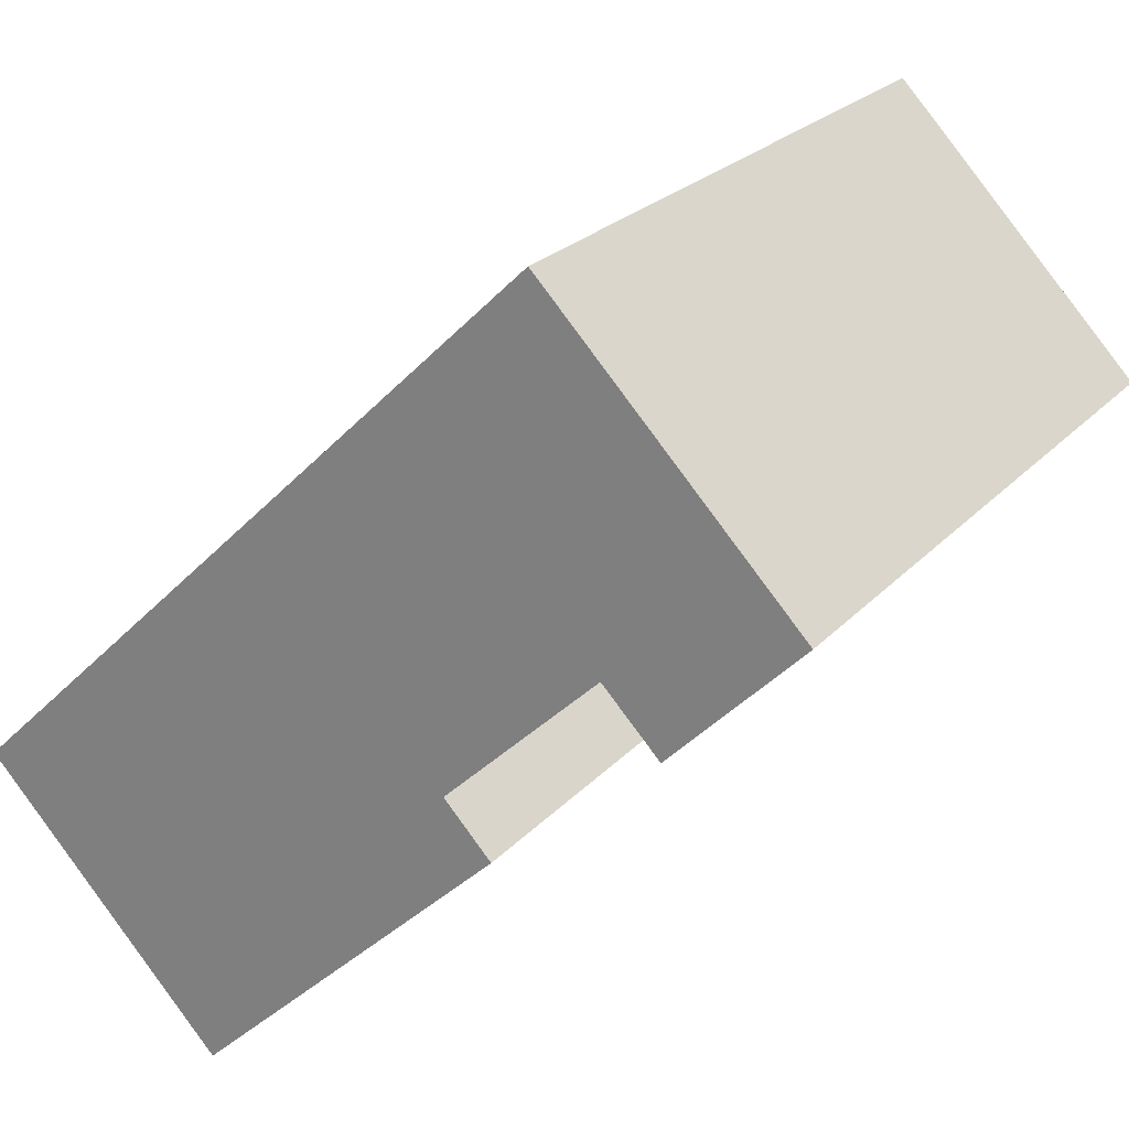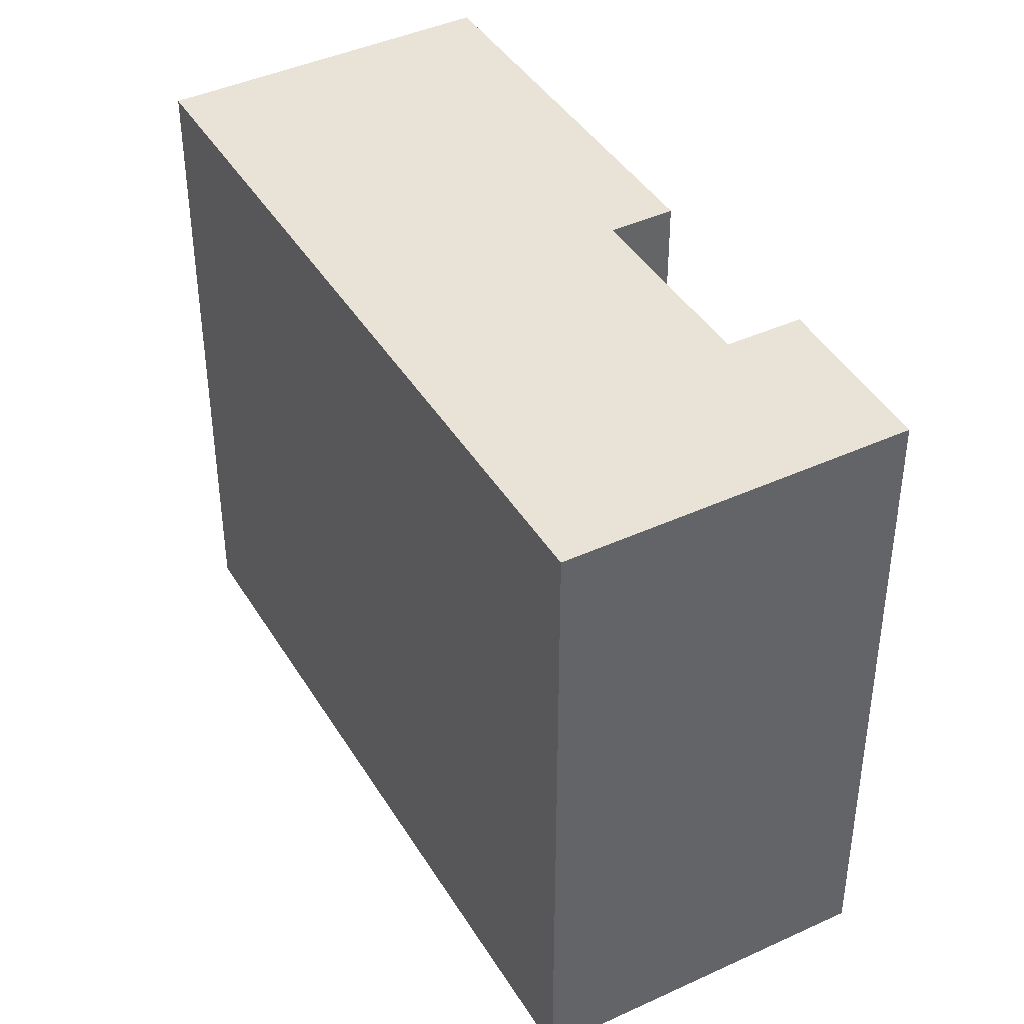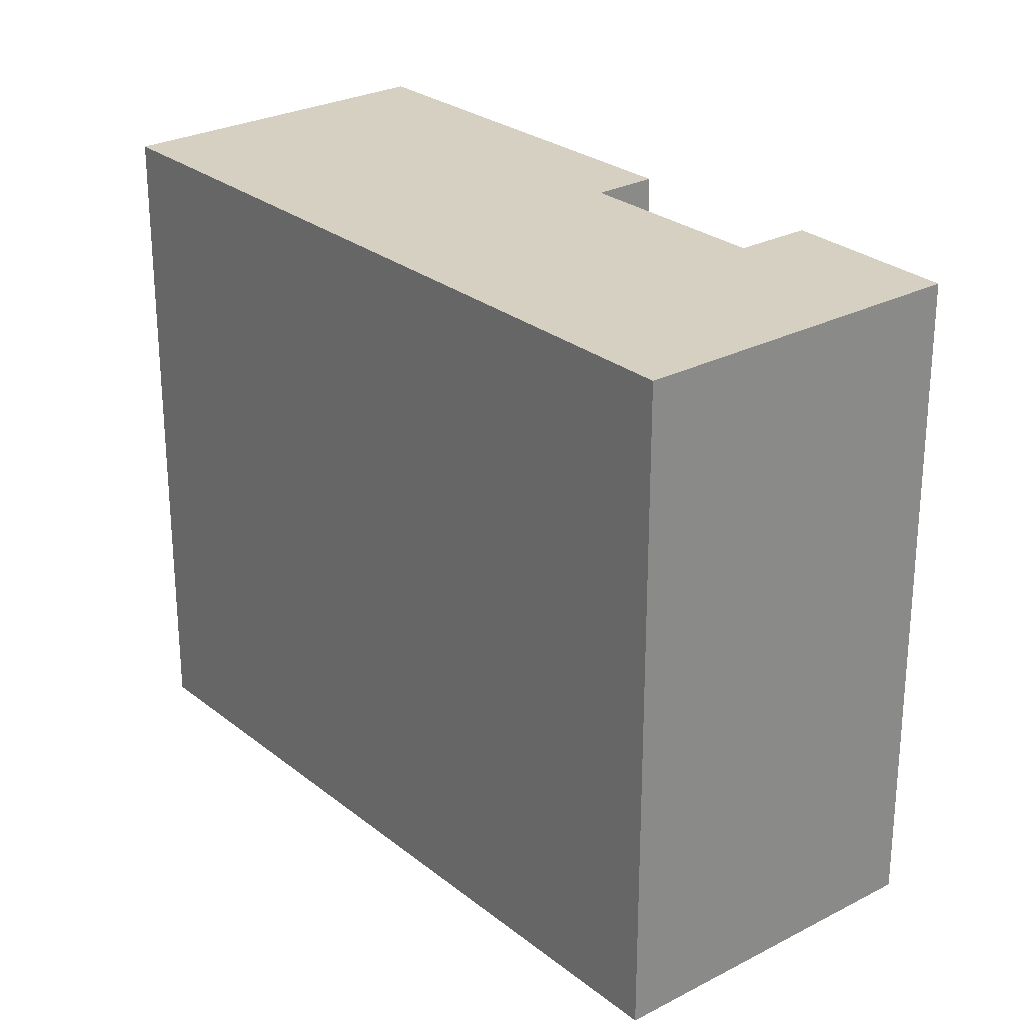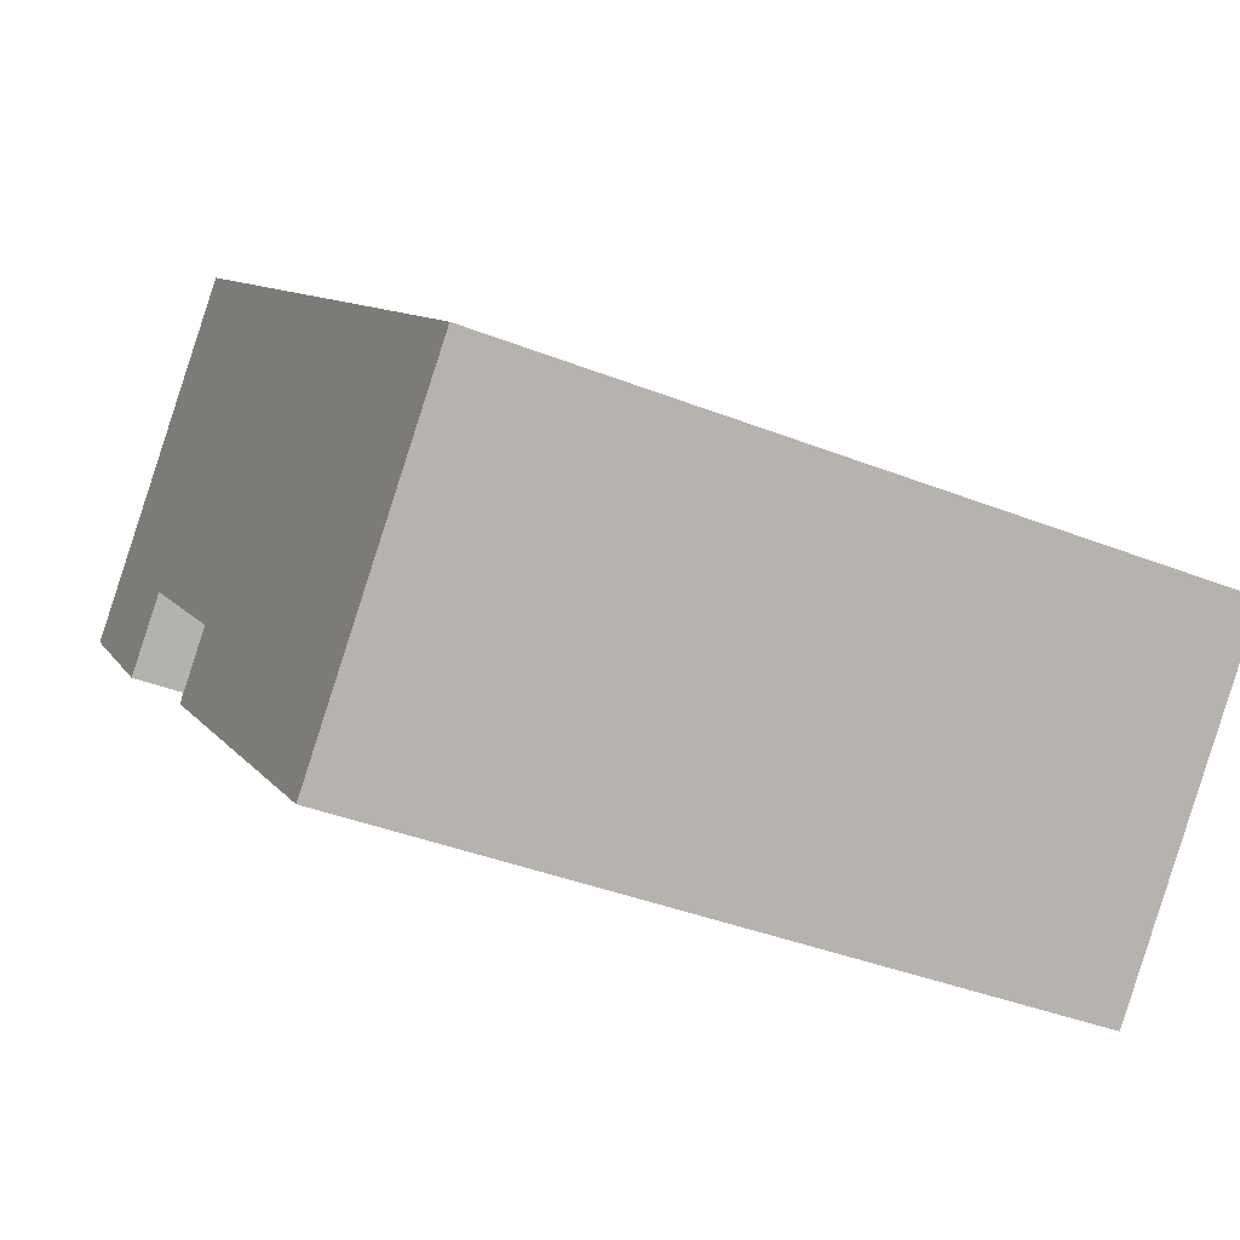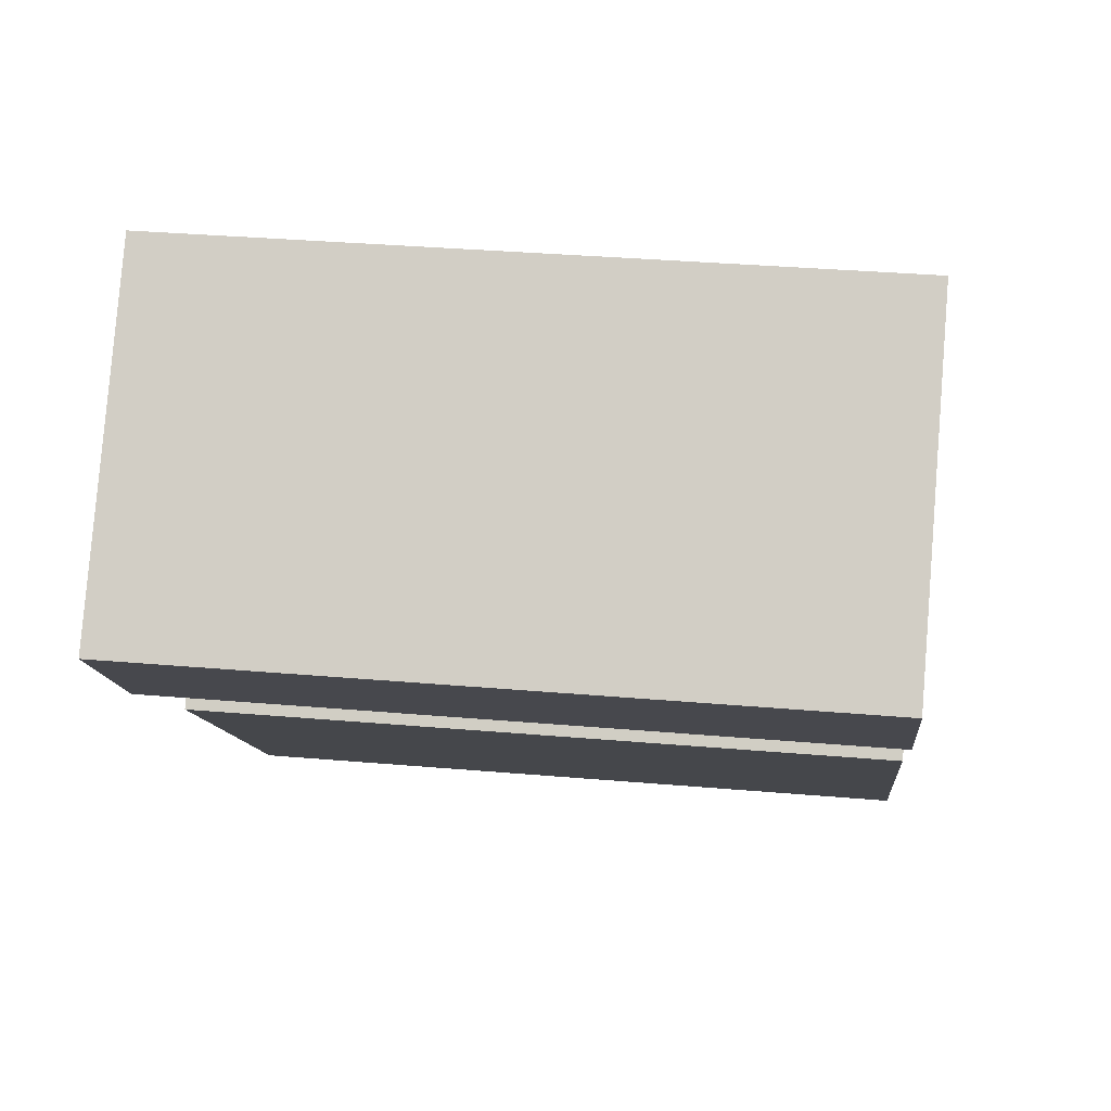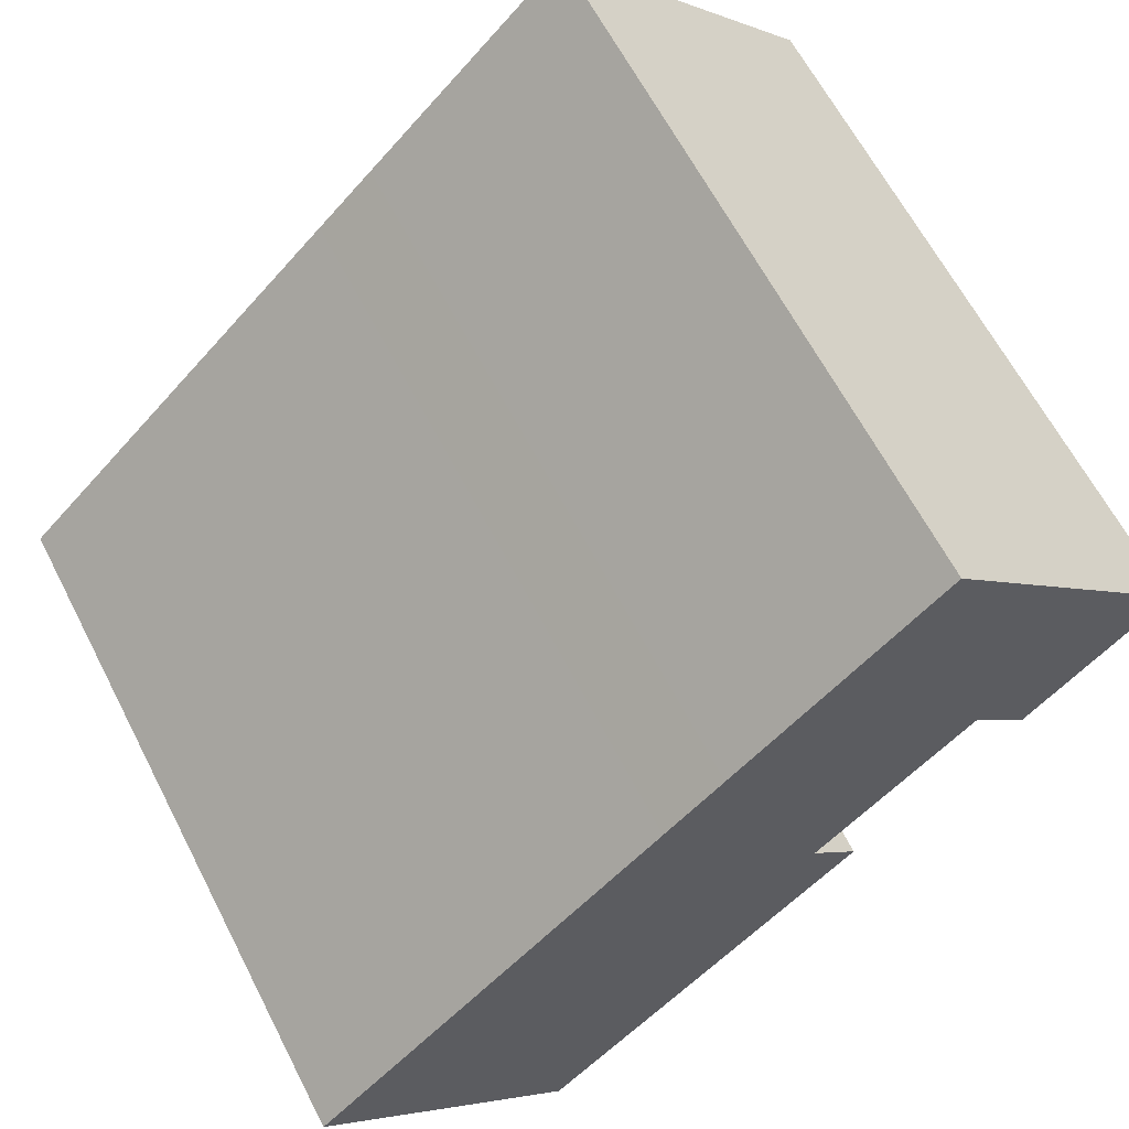
<metadata>
{"format":"obj","ext":"obj","renderer":"f3d","projection":"perspective","resolution":1024,"background":"white","views":[{"elev":23.8,"azim":30.8,"up":"+Z"},{"elev":41.7,"azim":17.1,"up":"+Y"},{"elev":26.5,"azim":6.8,"up":"+Y"},{"elev":-38.7,"azim":-116.4,"up":"+Z"},{"elev":34.0,"azim":96.7,"up":"+Z"},{"elev":62.8,"azim":-27.1,"up":"+Z"}]}
</metadata>
<code>
v  21.74 20.75 5.538
v  20.03 20.75 7.301
v  25.67 20.75 9.549
v  12.04 20.75 11.67
v  18.04 20.75 17.49
v  10.33 20.75 10.02
v  0.000442 20.75 -0.0006574
v  18.14 20.75 5.474
v  16.37 20.75 3.769
v  15.4 20.75 2.841
v  16.83 20.75 1.321
v  7.334 20.75 -7.78
v  18.04 -1.071e-15 17.49
v  21.74 -3.391e-16 5.538
v  25.67 -5.848e-16 9.55
v  20.03 -4.471e-16 7.302
v  12.03 -7.146e-16 11.67
v  18.14 -3.352e-16 5.475
v  16.37 -2.308e-16 3.769
v  15.4 -1.74e-16 2.842
v  7.333 4.764e-16 -7.78
v  16.83 -8.09e-17 1.321
v  10.33 -6.135e-16 10.02
v  0 0 0
g defaultobject
f 1 2 3
f 3 4 5
f 4 3 6
f 6 3 7
f 7 3 2
f 7 2 8
f 7 8 9
f 7 9 10
f 7 10 11
f 7 11 12
f 13 14 15
f 14 13 16
f 16 13 17
f 16 17 18
f 18 17 19
f 19 17 20
f 20 21 22
f 21 20 17
f 21 17 23
f 21 23 24
f 14 3 15
f 3 14 1
f 2 14 16
f 14 2 1
f 18 2 16
f 2 18 8
f 19 8 18
f 8 19 9
f 20 9 19
f 9 20 10
f 22 10 20
f 10 22 11
f 21 11 22
f 11 21 12
f 7 21 24
f 21 7 12
f 6 24 23
f 24 6 7
f 4 23 17
f 23 4 6
f 5 17 13
f 17 5 4
f 15 5 13
f 5 15 3

</code>
